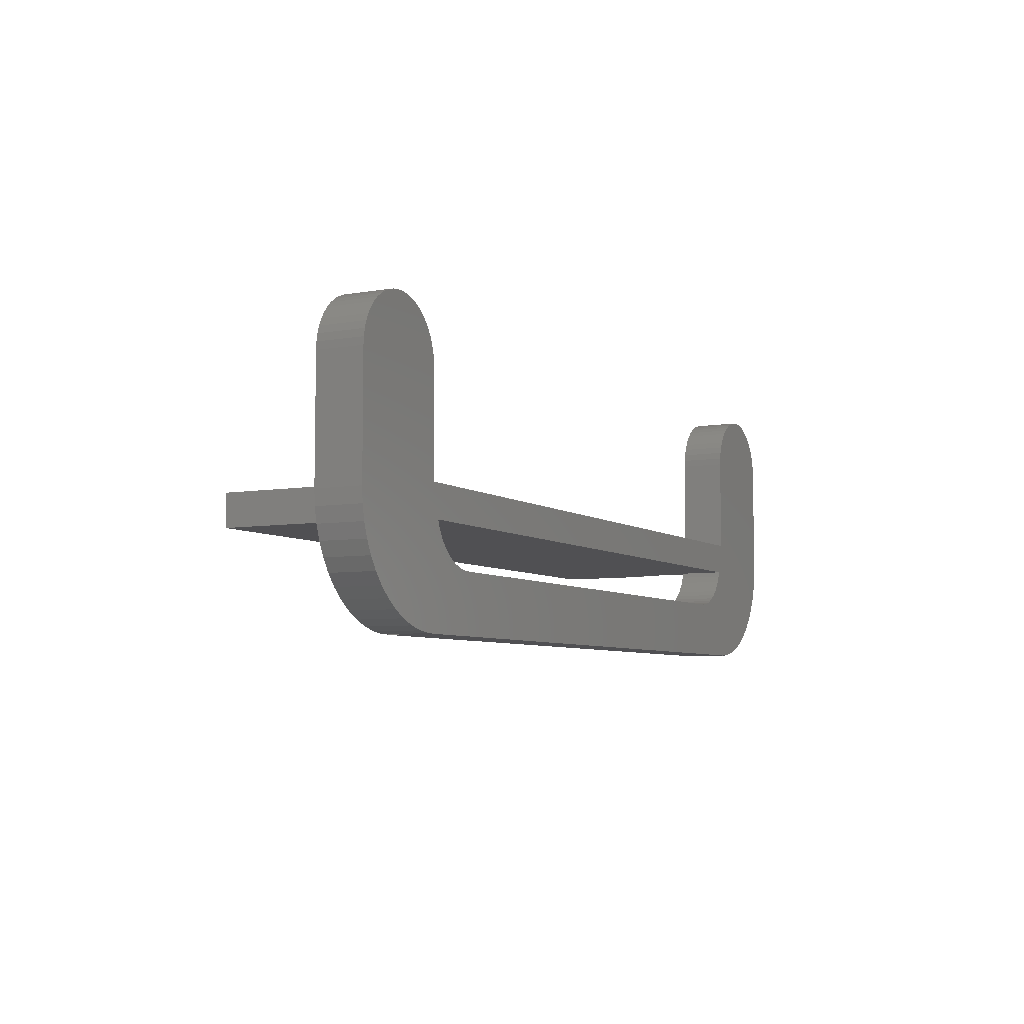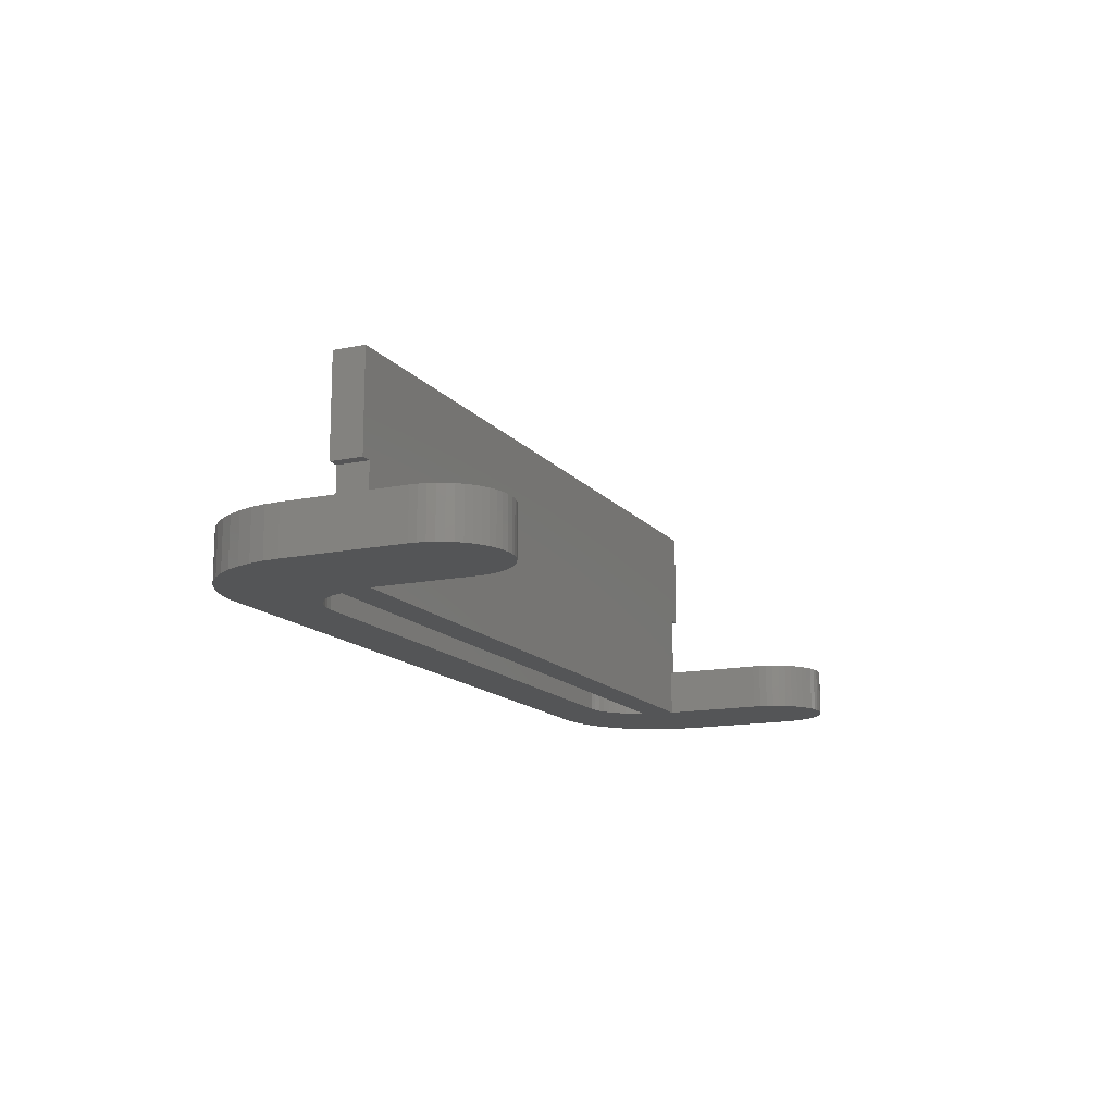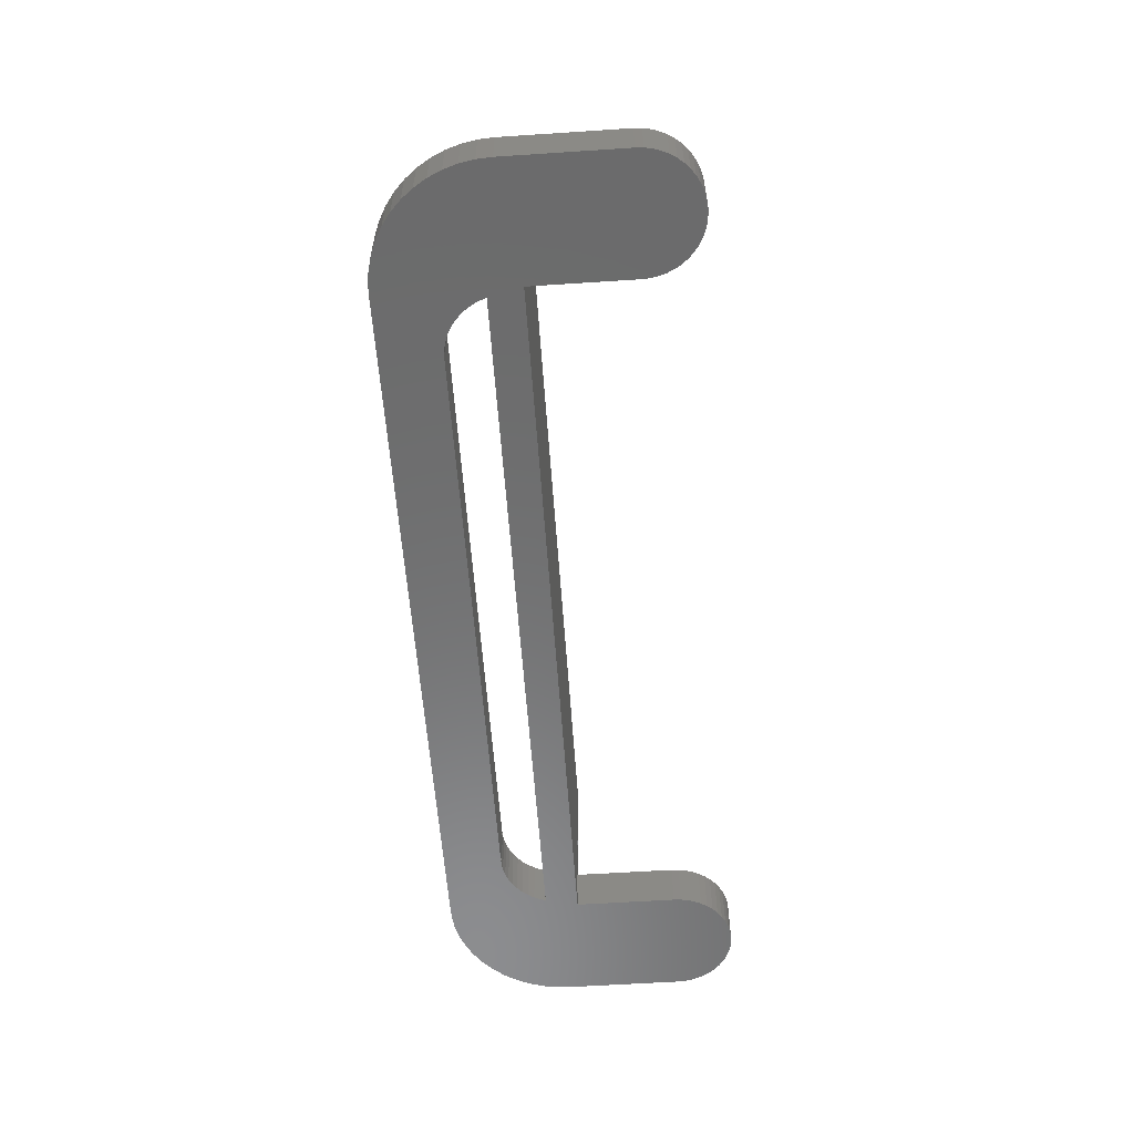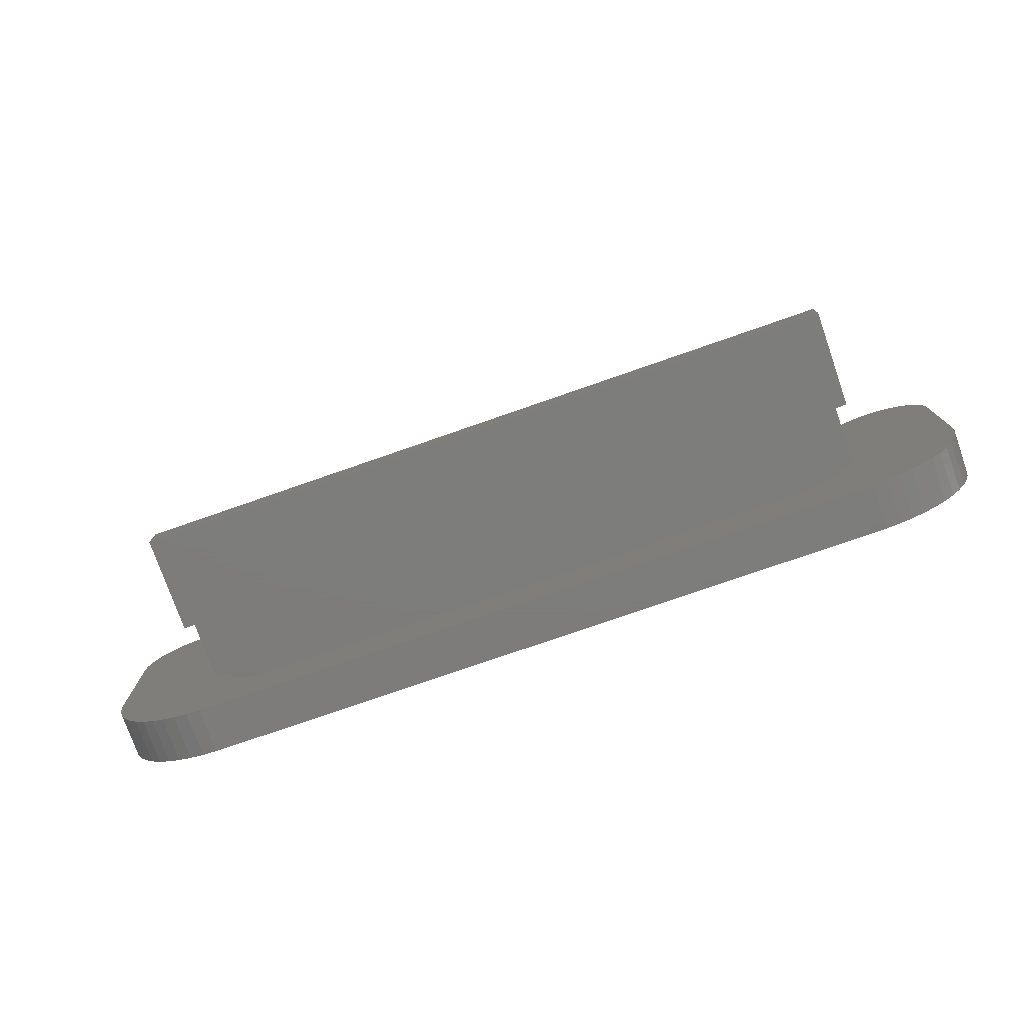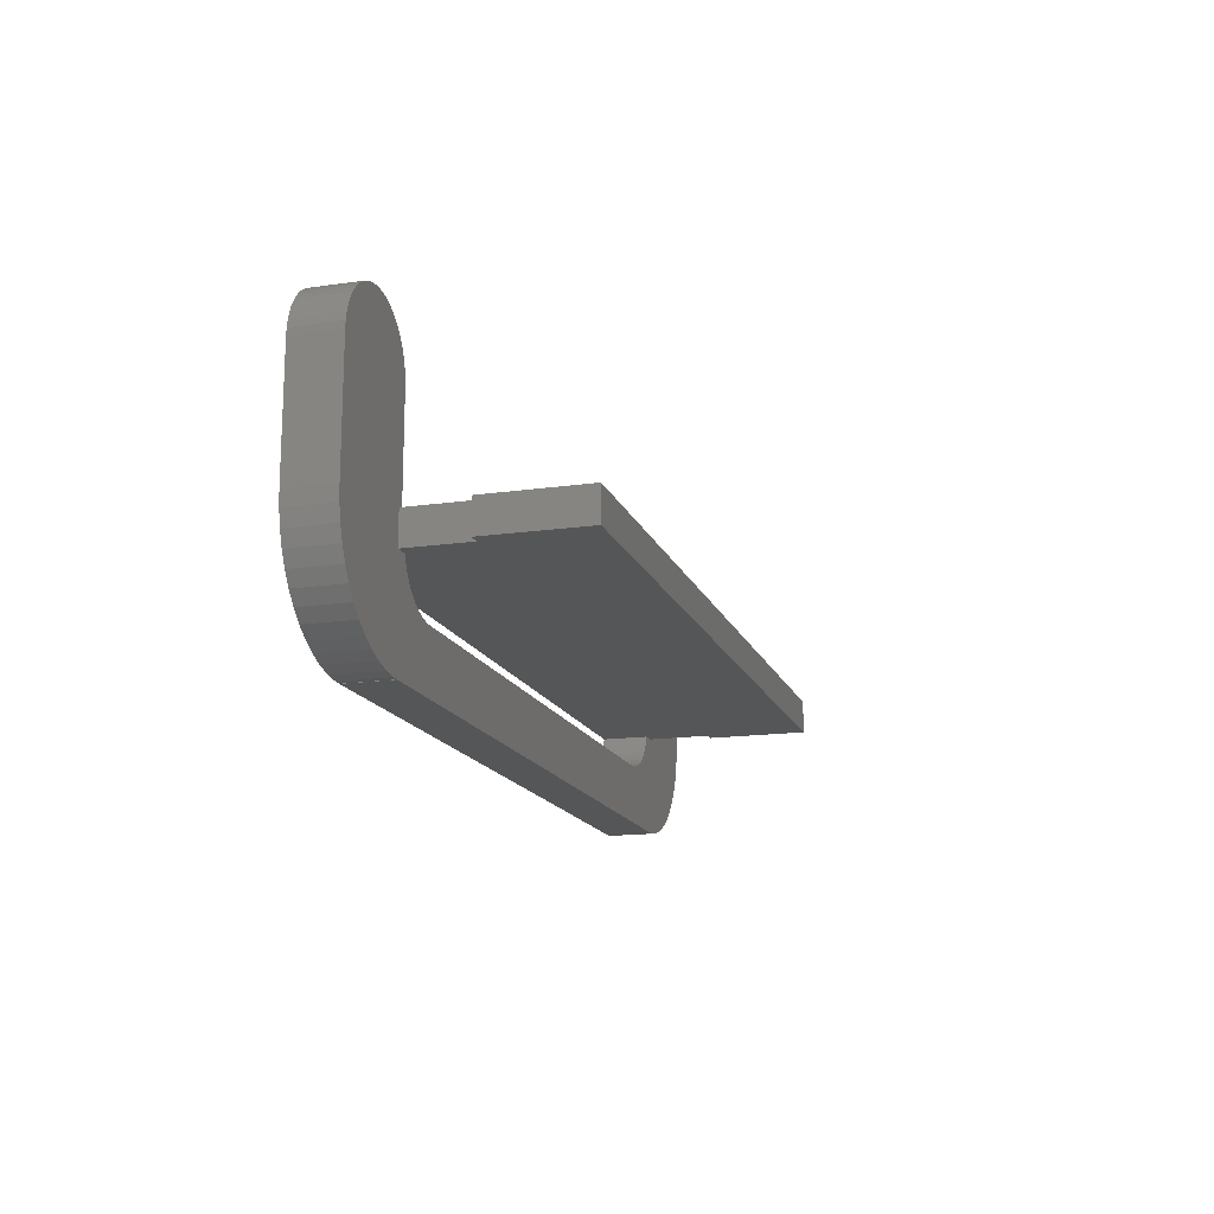
<metadata>
{"format":"stl","ext":"stl","renderer":"f3d","projection":"perspective","resolution":1024,"background":"white","views":[{"elev":-6.3,"azim":117.5,"up":"+Y"},{"elev":-14.1,"azim":114.5,"up":"+Z"},{"elev":-57.8,"azim":93.9,"up":"+Z"},{"elev":-76.4,"azim":19.2,"up":"+Y"},{"elev":-15.7,"azim":-73.4,"up":"+Y"}]}
</metadata>
<code>
# stl→obj: 242 verts, 484 faces
v -20 0 -1
v -20 0 1
v -20 5 -1
v -20 5 1
v -19.96 -0.6267 -1
v -19.96 -0.6267 1
v -19.98 5.313 -1
v -19.92 5.622 -1
v -19.82 5.92 -1
v -19.69 6.204 -1
v -19.52 6.469 -1
v -19.32 6.711 -1
v -19.09 6.926 -1
v -18.84 7.111 -1
v -18.56 7.262 -1
v -18.27 7.378 -1
v -17.97 7.456 -1
v -17.66 7.495 -1
v -17.34 7.495 -1
v -17.03 7.456 -1
v -16.73 7.378 -1
v -16.44 7.262 -1
v -16.16 7.111 -1
v -15.91 6.926 -1
v -15.68 6.711 -1
v -15.48 6.469 -1
v -15.31 6.204 -1
v -15.18 5.92 -1
v -15.08 5.622 -1
v -15.02 5.313 -1
v -15 5 -1
v -15 0.7 -1
v 15 0.7 -1
v 15 5 -1
v 15.02 5.313 -1
v 15.08 5.622 -1
v 15.18 5.92 -1
v 15.31 6.204 -1
v 15.48 6.469 -1
v 15.68 6.711 -1
v 15.91 6.926 -1
v 16.16 7.111 -1
v 16.44 7.262 -1
v 16.73 7.378 -1
v 17.03 7.456 -1
v 17.34 7.495 -1
v 17.66 7.495 -1
v 17.97 7.456 -1
v 18.27 7.378 -1
v 18.56 7.262 -1
v 18.84 7.111 -1
v 19.09 6.926 -1
v 19.32 6.711 -1
v 19.52 6.469 -1
v 19.69 6.204 -1
v 19.82 5.92 -1
v 19.92 5.622 -1
v 19.98 5.313 -1
v 20 5 -1
v 20 0 -1
v 19.96 -0.6267 -1
v 14.57 -0.9203 -1
v 19.84 -1.243 -1
v 14.27 -1.469 -1
v 19.65 -1.841 -1
v 13.59 -2.111 -1
v 19.38 -2.409 -1
v 12.25 -2.5 -1
v 19.05 -2.939 -1
v 16.55 -4.755 -1
v 15.94 -4.911 -1
v 17.13 -4.524 -1
v 17.68 -4.222 -1
v -12.25 -2.495 -1
v -12.25 -2.5 -1
v -12.41 -2.495 -1
v -15 -4.99 -1
v 15 -5 -1
v -15 -5 -1
v -14.57 -0.9203 -1
v -14.65 -0.7 -1
v -15.31 -4.99 -1
v -15.94 -4.911 -1
v -16.55 -4.755 -1
v -17.13 -4.524 -1
v -17.68 -4.222 -1
v -18.19 -3.853 -1
v -18.64 -3.423 -1
v -19.05 -2.939 -1
v -19.38 -2.409 -1
v -19.65 -1.841 -1
v -19.84 -1.243 -1
v 15 -4.99 -1
v -14.44 -1.204 -1
v -14.27 -1.469 -1
v 15.31 -4.99 -1
v -14.07 -1.711 -1
v -13.84 -1.926 -1
v -13.59 -2.111 -1
v -13.31 -2.262 -1
v -13.02 -2.378 -1
v 18.64 -3.423 -1
v -12.72 -2.456 -1
v 18.19 -3.853 -1
v 12.41 -2.495 -1
v 12.72 -2.456 -1
v 13.31 -2.262 -1
v 12.25 -2.495 -1
v 13.02 -2.378 -1
v 13.84 -1.926 -1
v 14.07 -1.711 -1
v 14.44 -1.204 -1
v 14.65 -0.7 -1
v -19.98 5.313 1
v -19.65 -1.841 1
v -19.84 -1.243 1
v -19.38 -2.409 1
v -19.05 -2.939 1
v -18.64 -3.423 1
v -18.19 -3.853 1
v -17.68 -4.222 1
v -17.13 -4.524 1
v -16.55 -4.755 1
v -15.94 -4.911 1
v -15.31 -4.99 1
v -15 -4.99 1
v -15.25 -0.7 1
v 15 -5 1
v -15 -5 1
v -15 0.7 1
v -15 5 1
v -12.25 -2.495 1
v -12.41 -2.495 1
v -12.25 -2.5 1
v 20 5 1
v 15 5 1
v 20 0 1
v 15.08 5.622 1
v 15.02 5.313 1
v 19.92 5.622 1
v 15.18 5.92 1
v 19.82 5.92 1
v 15.31 6.204 1
v 19.69 6.204 1
v 15.48 6.469 1
v 19.52 6.469 1
v 15.68 6.711 1
v 19.32 6.711 1
v 15.91 6.926 1
v 19.09 6.926 1
v 16.16 7.111 1
v 18.84 7.111 1
v 16.44 7.262 1
v 18.56 7.262 1
v 17.34 7.495 1
v 17.03 7.456 1
v 17.66 7.495 1
v -14.65 -0.7 1
v 16.73 7.378 1
v 17.97 7.456 1
v 18.27 7.378 1
v -15.02 5.313 1
v -15.08 5.622 1
v 19.98 5.313 1
v 15.25 0.7 1
v 19.84 -1.243 1
v 19.96 -0.6267 1
v 12.25 -2.5 1
v -15.18 5.92 1
v -15.31 6.204 1
v -15.48 6.469 1
v -15.68 6.711 1
v -15.91 6.926 1
v -16.16 7.111 1
v -16.44 7.262 1
v -16.73 7.378 1
v -17.03 7.456 1
v -17.34 7.495 1
v -17.66 7.495 1
v -17.97 7.456 1
v -18.27 7.378 1
v -18.56 7.262 1
v -18.84 7.111 1
v -19.09 6.926 1
v -19.32 6.711 1
v -19.52 6.469 1
v -19.69 6.204 1
v -19.82 5.92 1
v -19.92 5.622 1
v -15.25 0.7 1
v 15 0.7 1
v 15.25 -0.7 1
v 19.65 -1.841 1
v 14.65 -0.7 1
v 14.57 -0.9203 1
v 14.44 -1.204 1
v 19.38 -2.409 1
v 14.27 -1.469 1
v 19.05 -2.939 1
v 14.07 -1.711 1
v 13.84 -1.926 1
v 18.64 -3.423 1
v 13.59 -2.111 1
v 13.31 -2.262 1
v 18.19 -3.853 1
v 13.02 -2.378 1
v 12.72 -2.456 1
v 12.41 -2.495 1
v 12.25 -2.495 1
v 17.68 -4.222 1
v -12.72 -2.456 1
v -13.02 -2.378 1
v -13.31 -2.262 1
v -13.59 -2.111 1
v -13.84 -1.926 1
v -14.07 -1.711 1
v -14.27 -1.469 1
v -14.44 -1.204 1
v -14.57 -0.9203 1
v 17.13 -4.524 1
v 16.55 -4.755 1
v 15.94 -4.911 1
v 15.31 -4.99 1
v 15 -4.99 1
v -14.65 -0.7 2
v 14.65 -0.7 2
v -15.25 -0.7 3.7
v -15.25 0.7 3.7
v -15.75 -0.7 8
v -15.75 -0.7 3.7
v 15.25 -0.7 3.7
v 15.75 -0.7 3.7
v 15.25 -0.7 8
v -15.25 -0.7 8
v 15.75 -0.7 8
v 15.25 0.7 3.7
v -15.75 0.7 3.7
v -15.75 0.7 8
v -15.25 0.7 8
v 15.25 0.7 8
v 15.75 0.7 8
v 15.75 0.7 3.7
f 1 2 3
f 3 2 4
f 1 5 2
f 2 5 6
f 1 3 5
f 5 3 7
f 5 7 8
f 5 8 9
f 5 9 10
f 5 10 11
f 5 11 12
f 5 12 13
f 5 13 14
f 5 14 15
f 5 15 16
f 5 16 17
f 5 17 18
f 5 18 19
f 5 19 20
f 5 20 21
f 5 21 22
f 5 22 23
f 5 23 24
f 5 24 25
f 5 25 26
f 5 26 27
f 5 27 28
f 5 28 29
f 5 29 30
f 5 30 31
f 5 31 32
f 5 32 33
f 34 35 33
f 33 35 36
f 33 36 37
f 33 37 38
f 33 38 39
f 33 39 40
f 33 40 41
f 33 41 42
f 33 42 43
f 33 43 44
f 33 44 45
f 33 45 46
f 33 46 47
f 33 47 48
f 33 48 49
f 33 49 50
f 33 50 51
f 33 51 52
f 33 52 53
f 33 53 54
f 33 54 55
f 33 55 56
f 33 56 57
f 33 57 58
f 33 58 59
f 33 59 60
f 33 60 5
f 5 60 61
f 62 61 63
f 64 63 65
f 66 65 67
f 68 67 69
f 68 70 71
f 68 72 70
f 68 73 72
f 74 75 76
f 77 78 79
f 76 78 77
f 80 5 81
f 5 82 83
f 5 83 84
f 5 84 85
f 5 85 86
f 5 86 87
f 5 87 88
f 5 88 89
f 5 89 90
f 5 90 91
f 5 91 92
f 5 61 81
f 68 93 78
f 94 5 80
f 95 5 94
f 68 71 96
f 5 95 77
f 95 97 77
f 97 98 77
f 98 99 77
f 99 100 77
f 100 101 77
f 68 69 102
f 101 103 77
f 75 78 76
f 103 76 77
f 68 102 104
f 68 104 73
f 105 67 68
f 106 67 105
f 66 67 107
f 108 105 68
f 109 67 106
f 107 67 109
f 110 65 66
f 111 65 110
f 112 63 64
f 68 96 93
f 113 61 62
f 81 61 113
f 82 5 77
f 62 63 112
f 64 65 111
f 68 78 75
f 3 4 7
f 7 4 114
f 4 2 6
f 115 4 116
f 116 4 6
f 117 4 115
f 118 4 117
f 119 4 118
f 120 4 119
f 121 4 120
f 122 4 121
f 123 4 122
f 124 4 123
f 125 4 124
f 126 4 125
f 127 4 126
f 128 126 129
f 130 131 4
f 132 133 134
f 135 136 137
f 138 139 140
f 141 138 142
f 143 141 144
f 145 143 146
f 147 145 148
f 149 147 150
f 151 149 152
f 153 151 154
f 155 156 157
f 158 127 126
f 157 159 160
f 161 153 154
f 154 151 152
f 152 149 150
f 162 163 4
f 150 147 148
f 148 145 146
f 146 143 144
f 144 141 142
f 142 138 140
f 140 139 164
f 164 136 135
f 165 166 167
f 168 134 128
f 139 136 164
f 169 4 163
f 170 4 169
f 171 4 170
f 172 4 171
f 173 4 172
f 174 4 173
f 175 4 174
f 176 4 175
f 177 4 176
f 178 4 177
f 179 4 178
f 180 4 179
f 181 4 180
f 182 4 181
f 183 4 182
f 184 4 183
f 185 4 184
f 186 4 185
f 187 4 186
f 188 4 187
f 189 4 188
f 114 4 189
f 165 167 137
f 190 4 127
f 130 4 190
f 136 165 137
f 136 191 165
f 166 192 193
f 192 194 193
f 194 195 193
f 193 196 197
f 197 198 199
f 198 200 199
f 199 201 202
f 201 203 202
f 202 204 205
f 204 206 205
f 206 207 205
f 207 208 205
f 205 209 210
f 131 162 4
f 209 168 210
f 128 134 126
f 134 133 126
f 133 211 126
f 211 212 126
f 212 213 126
f 213 214 126
f 214 215 126
f 215 216 126
f 216 217 126
f 217 218 126
f 218 219 126
f 219 158 126
f 165 192 166
f 156 159 157
f 159 161 160
f 159 153 161
f 195 196 193
f 196 198 197
f 200 201 199
f 203 204 202
f 208 209 205
f 168 220 210
f 168 221 220
f 168 222 221
f 168 223 222
f 168 224 223
f 168 128 224
f 190 191 130
f 190 165 191
f 5 92 6
f 6 92 116
f 92 91 116
f 116 91 115
f 91 90 115
f 115 90 117
f 90 89 117
f 117 89 118
f 89 88 118
f 118 88 119
f 119 88 87
f 120 119 87
f 120 87 86
f 121 120 86
f 121 86 85
f 122 121 85
f 122 85 84
f 123 122 84
f 123 84 83
f 124 123 83
f 124 83 82
f 125 124 82
f 125 82 77
f 126 125 77
f 79 129 77
f 77 129 126
f 129 79 78
f 128 129 78
f 128 78 93
f 224 128 93
f 224 93 96
f 223 224 96
f 223 96 71
f 222 223 71
f 222 71 70
f 221 222 70
f 221 70 72
f 220 221 72
f 220 72 73
f 210 220 73
f 210 73 104
f 205 210 104
f 205 104 102
f 202 205 102
f 202 102 69
f 199 202 69
f 199 69 67
f 197 199 67
f 197 67 65
f 193 197 65
f 193 65 63
f 166 193 63
f 166 63 61
f 167 166 61
f 167 61 60
f 137 167 60
f 137 60 59
f 135 137 59
f 59 58 164
f 135 59 164
f 58 57 140
f 164 58 140
f 57 56 142
f 140 57 142
f 56 55 144
f 142 56 144
f 55 54 146
f 144 55 146
f 54 53 148
f 146 54 148
f 52 150 53
f 53 150 148
f 51 152 52
f 52 152 150
f 50 154 51
f 51 154 152
f 49 161 50
f 50 161 154
f 48 160 49
f 49 160 161
f 47 157 48
f 48 157 160
f 46 155 47
f 47 155 157
f 45 156 46
f 46 156 155
f 44 159 45
f 45 159 156
f 43 153 44
f 44 153 159
f 42 151 43
f 43 151 153
f 41 149 42
f 42 149 151
f 40 147 41
f 41 147 149
f 39 145 40
f 40 145 147
f 38 143 39
f 39 143 145
f 37 141 38
f 38 141 143
f 36 138 37
f 37 138 141
f 35 139 36
f 36 139 138
f 34 136 35
f 35 136 139
f 33 191 34
f 34 191 136
f 191 33 130
f 130 33 32
f 130 32 31
f 131 130 31
f 31 30 162
f 131 31 162
f 30 29 163
f 162 30 163
f 29 28 169
f 163 29 169
f 28 27 170
f 169 28 170
f 27 26 171
f 170 27 171
f 26 25 172
f 171 26 172
f 24 173 25
f 25 173 172
f 23 174 24
f 24 174 173
f 22 175 23
f 23 175 174
f 21 176 22
f 22 176 175
f 20 177 21
f 21 177 176
f 19 178 20
f 20 178 177
f 18 179 19
f 19 179 178
f 17 180 18
f 18 180 179
f 16 181 17
f 17 181 180
f 15 182 16
f 16 182 181
f 14 183 15
f 15 183 182
f 13 184 14
f 14 184 183
f 12 185 13
f 13 185 184
f 11 186 12
f 12 186 185
f 10 187 11
f 11 187 186
f 9 188 10
f 10 188 187
f 8 189 9
f 9 189 188
f 7 114 8
f 8 114 189
f 225 81 113
f 226 225 113
f 81 225 158
f 219 80 158
f 80 81 158
f 194 226 113
f 194 113 195
f 113 62 195
f 195 62 196
f 196 62 112
f 196 112 198
f 198 112 64
f 198 64 200
f 200 64 111
f 200 111 201
f 201 111 110
f 201 110 203
f 203 110 66
f 203 66 204
f 204 66 107
f 204 107 206
f 206 107 109
f 206 109 207
f 207 109 106
f 207 106 208
f 208 106 105
f 208 105 209
f 209 105 108
f 209 108 168
f 168 108 68
f 168 68 134
f 134 68 75
f 74 132 134
f 75 74 134
f 132 74 133
f 133 74 76
f 133 76 211
f 211 76 103
f 211 103 212
f 212 103 101
f 212 101 213
f 213 101 100
f 213 100 214
f 214 100 99
f 214 99 215
f 215 99 98
f 215 98 216
f 216 98 97
f 217 216 97
f 95 217 97
f 218 217 95
f 94 218 95
f 219 218 94
f 80 219 94
f 127 227 190
f 190 227 228
f 225 226 229
f 229 230 227
f 158 229 227
f 127 158 227
f 158 225 229
f 226 231 229
f 231 232 229
f 194 192 226
f 192 231 226
f 232 233 234
f 232 235 233
f 232 234 229
f 231 192 165
f 236 231 165
f 237 238 228
f 228 238 239
f 239 240 228
f 228 240 241
f 236 241 242
f 228 241 236
f 236 165 228
f 228 165 190
f 230 237 227
f 227 237 228
f 230 229 237
f 237 229 238
f 238 229 234
f 239 238 234
f 239 234 233
f 240 239 233
f 240 233 235
f 241 240 235
f 235 232 242
f 241 235 242
f 231 236 232
f 232 236 242

</code>
